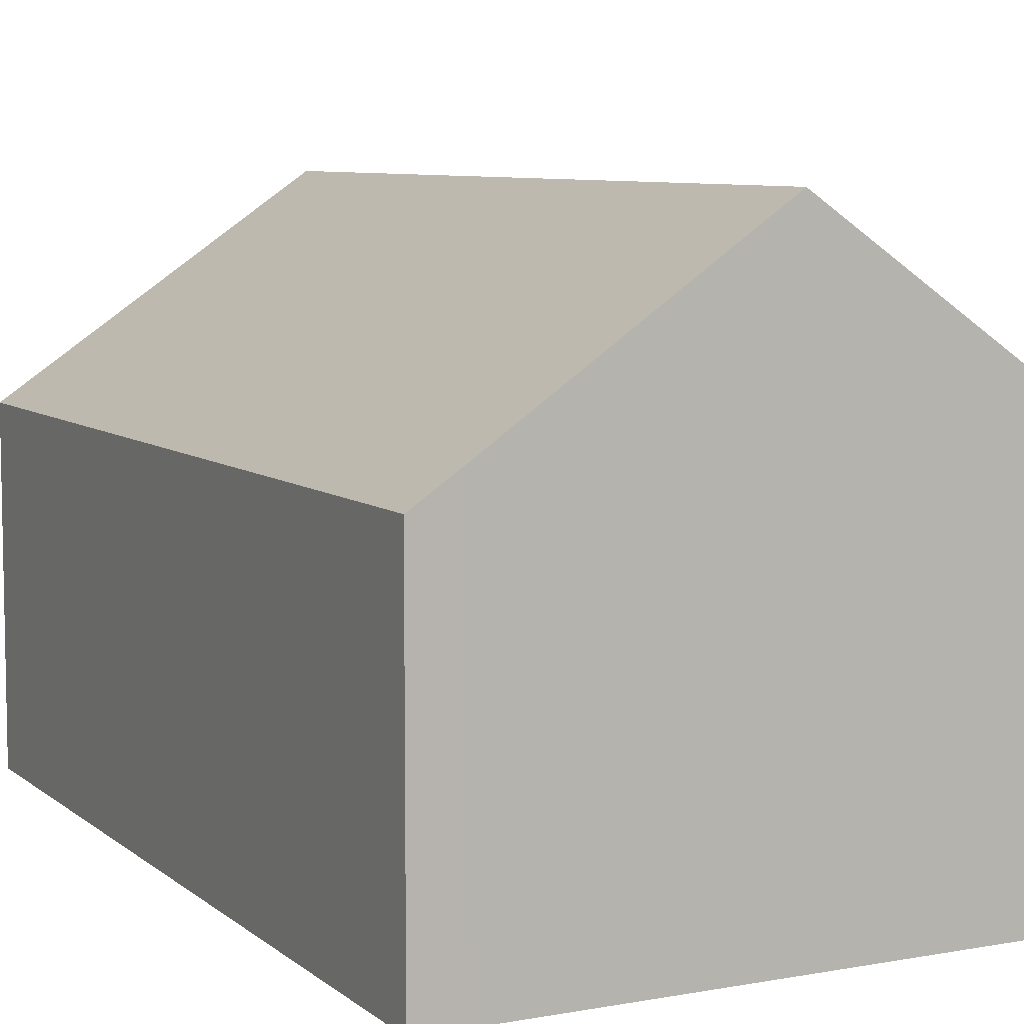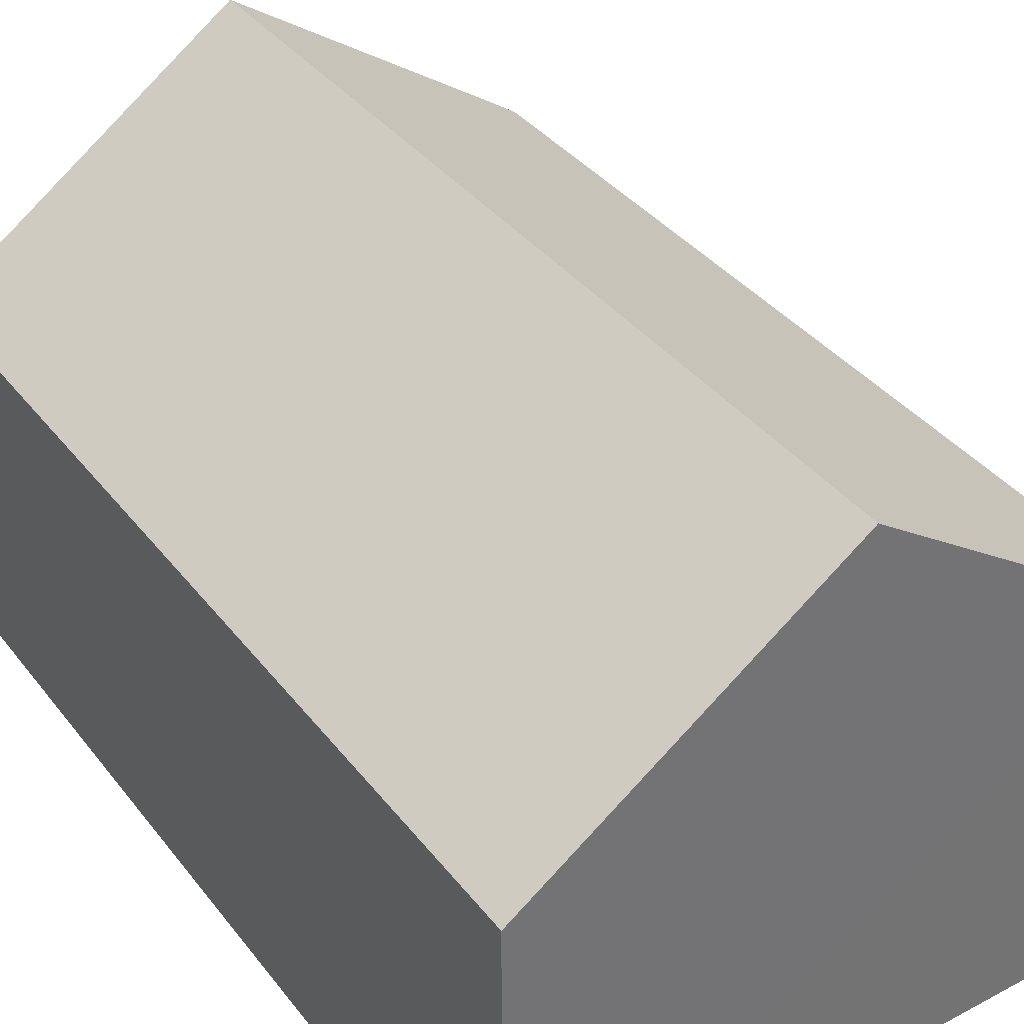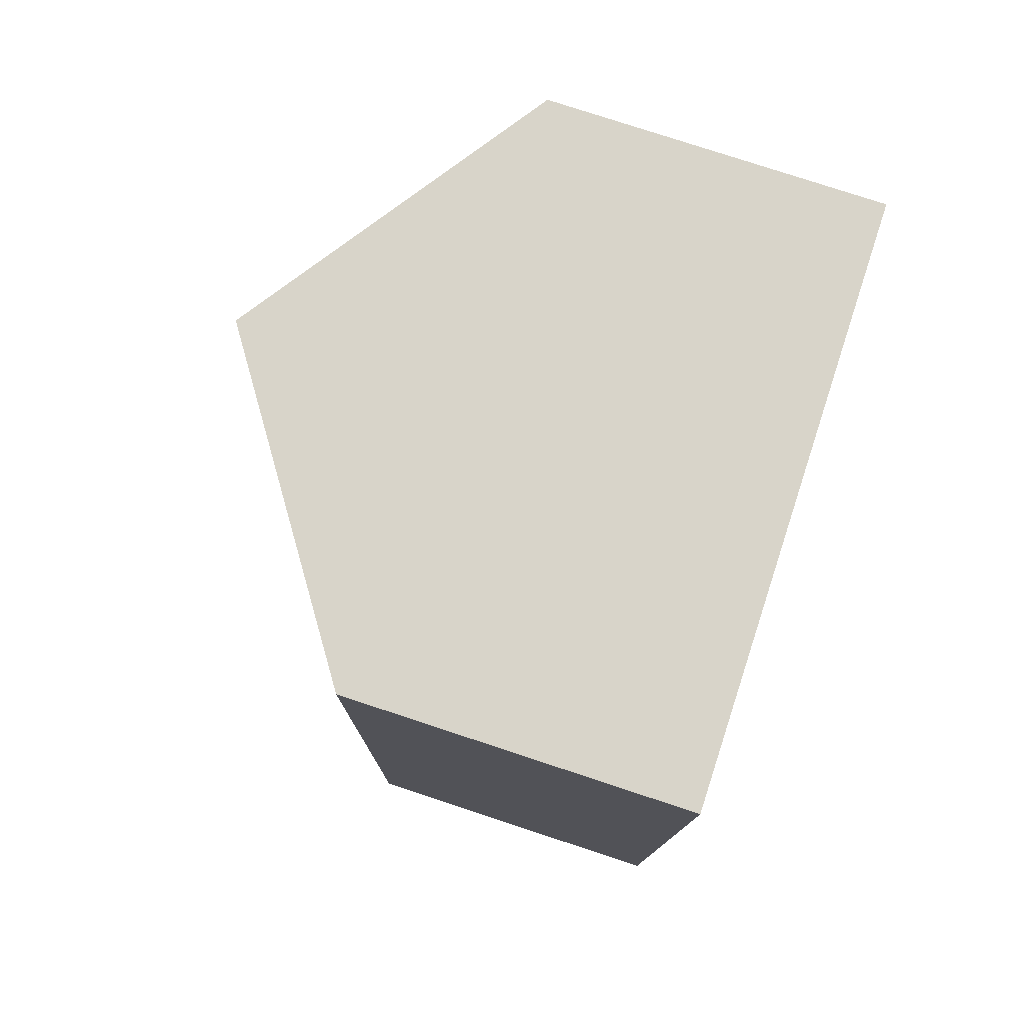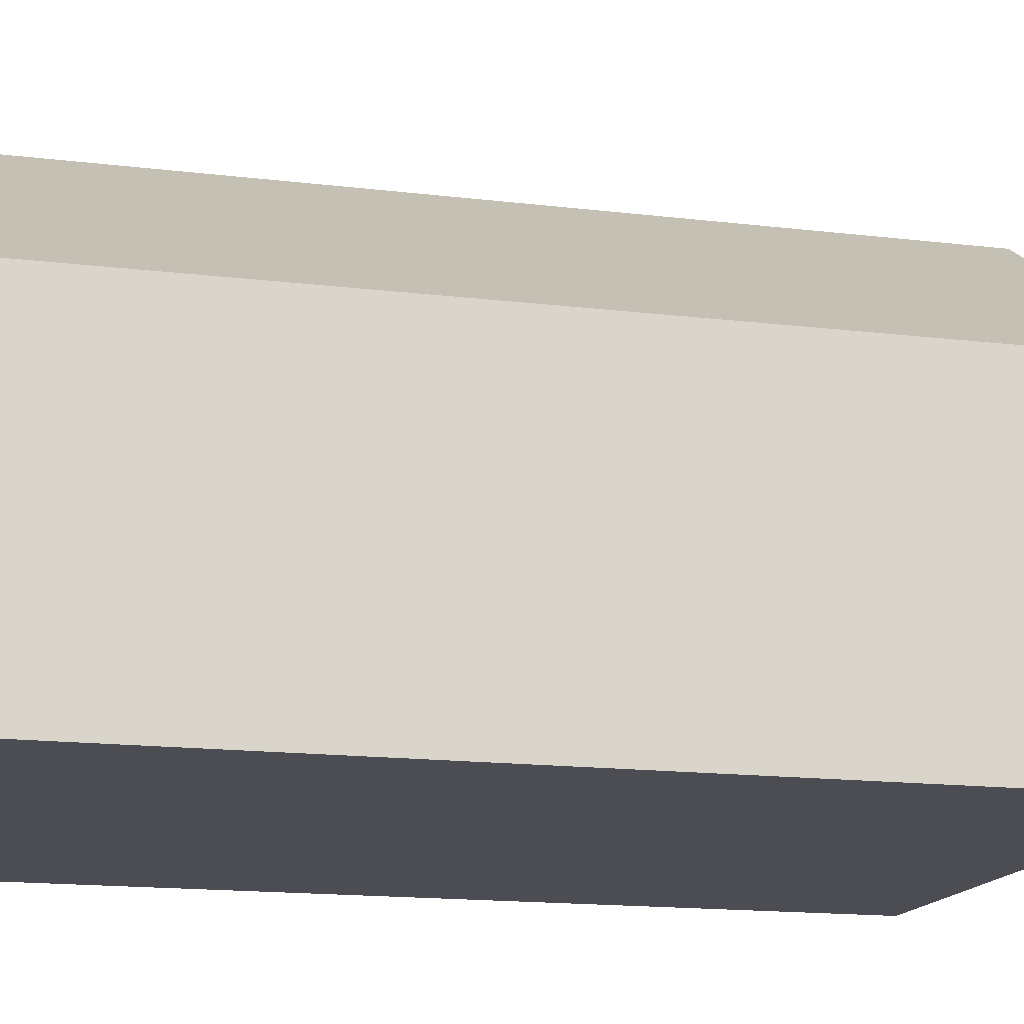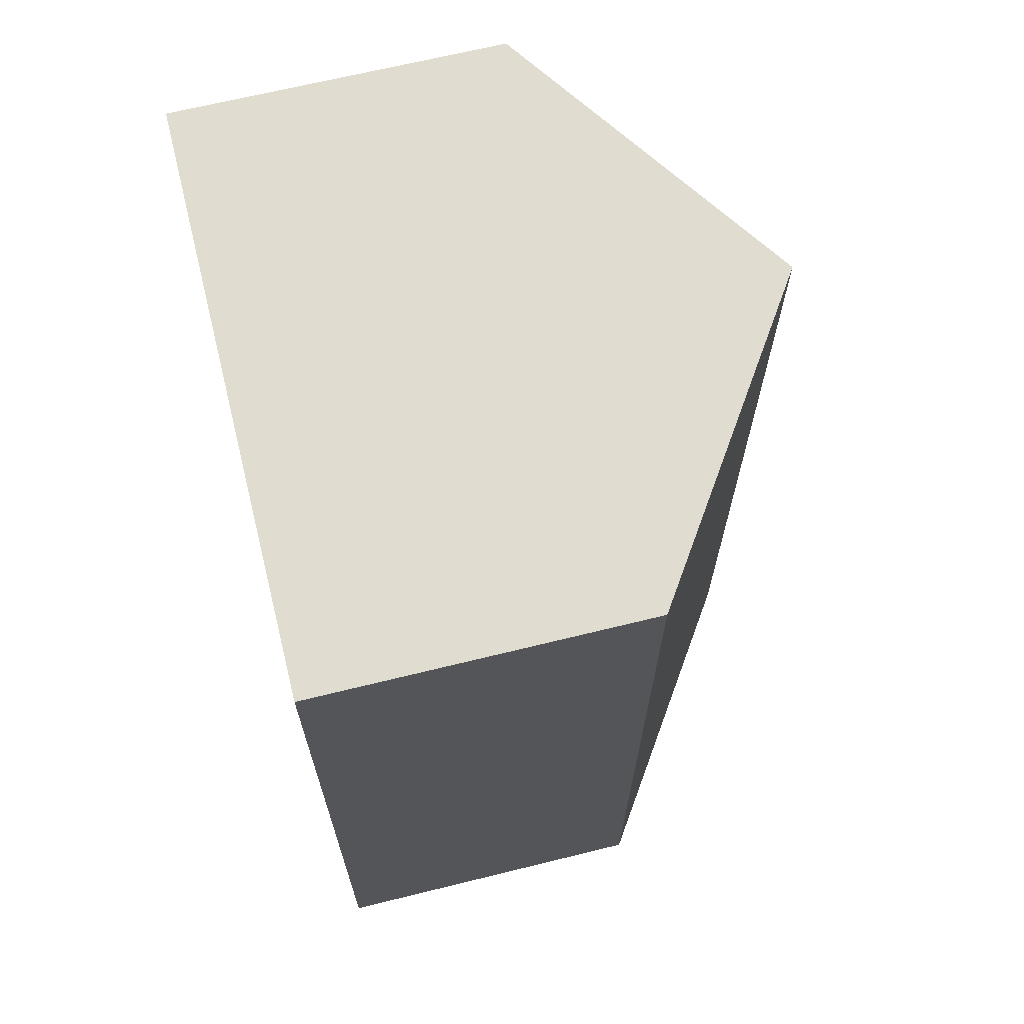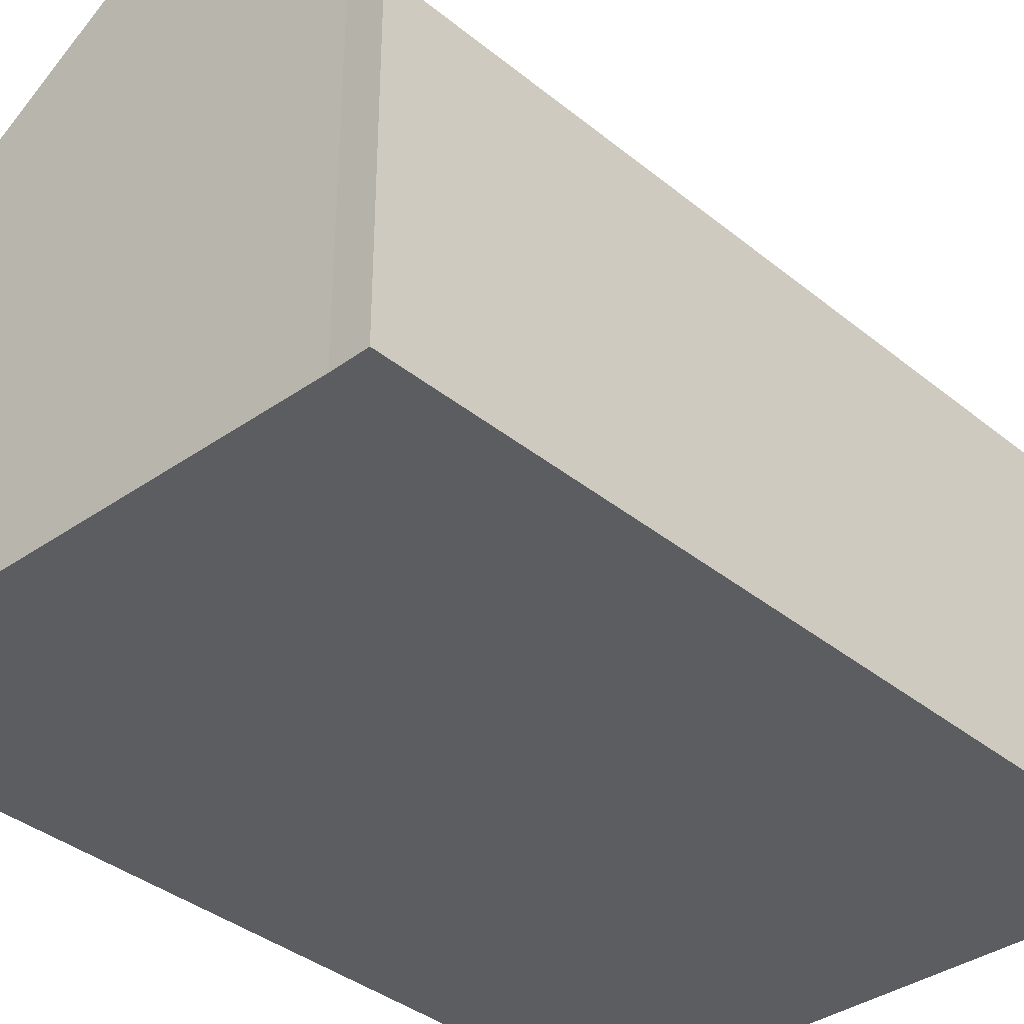
<metadata>
{"format":"obj","ext":"obj","renderer":"f3d","projection":"perspective","resolution":1024,"background":"white","views":[{"elev":7.4,"azim":155.0,"up":"+Y"},{"elev":36.6,"azim":-31.9,"up":"+Y"},{"elev":78.4,"azim":-71.8,"up":"+Z"},{"elev":-16.3,"azim":-103.0,"up":"+Y"},{"elev":67.0,"azim":76.1,"up":"+Z"},{"elev":-37.2,"azim":-135.3,"up":"+Y"}]}
</metadata>
<code>
v  10.02 6.626 -0.467
v  10.93 6.087 8.03
v  10.77 6.12 -0.474
v  5.407 9.76 -0.245
v  5.624 9.76 15.9
v  11.08 6.058 15.65
v  0.217 6.088 16.15
v  0.666 6.54 -0.016
v  0 6.088 3.728e-16
v  10.02 2.86e-17 -0.467
v  10.77 2.902e-17 -0.474
v  0.666 9.797e-19 -0.016
v  5.407 1.5e-17 -0.245
v  0 0 0
v  0.217 -9.89e-16 16.15
v  5.624 -9.736e-16 15.9
v  11.08 -9.581e-16 15.65
v  10.93 -4.917e-16 8.03
g defaultobject
f 1 2 3
f 2 1 4
f 2 4 5
f 2 5 6
f 7 8 9
f 8 7 4
f 4 7 5
f 3 10 1
f 10 3 11
f 10 4 1
f 4 10 8
f 8 10 12
f 12 10 13
f 12 9 8
f 9 12 14
f 14 7 9
f 7 14 15
f 15 5 7
f 5 15 6
f 6 15 16
f 6 16 17
f 2 11 3
f 11 2 18
f 18 2 6
f 18 6 17
f 18 10 11
f 10 18 13
f 13 18 12
f 12 18 14
f 14 18 15
f 15 18 16
f 16 18 17

</code>
